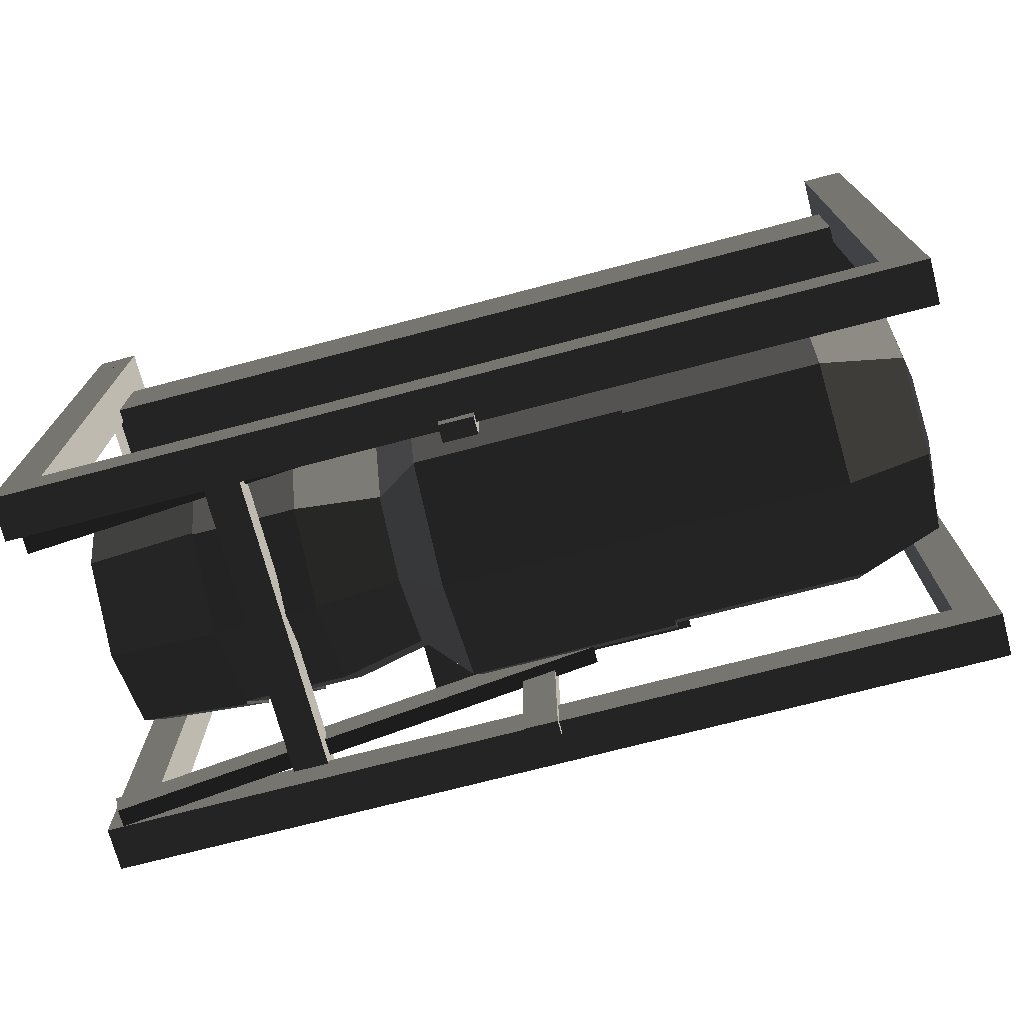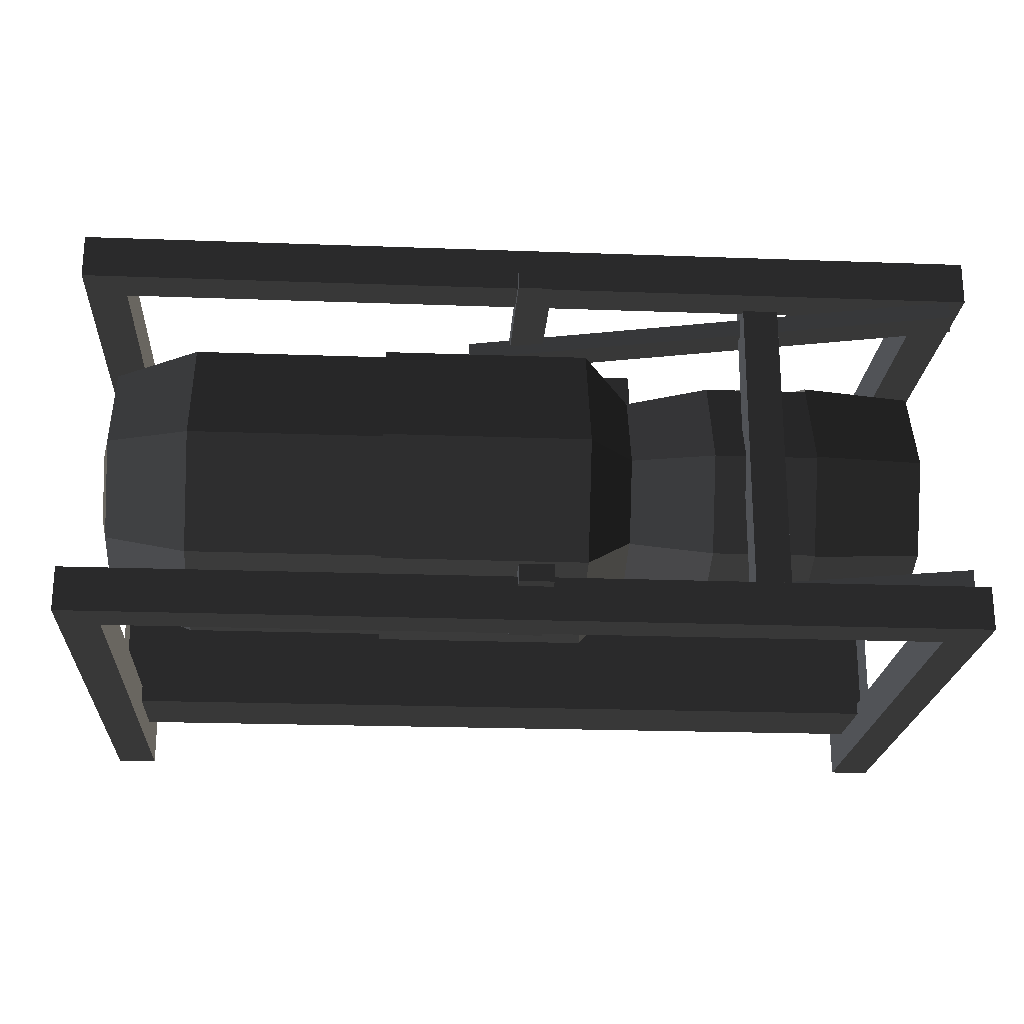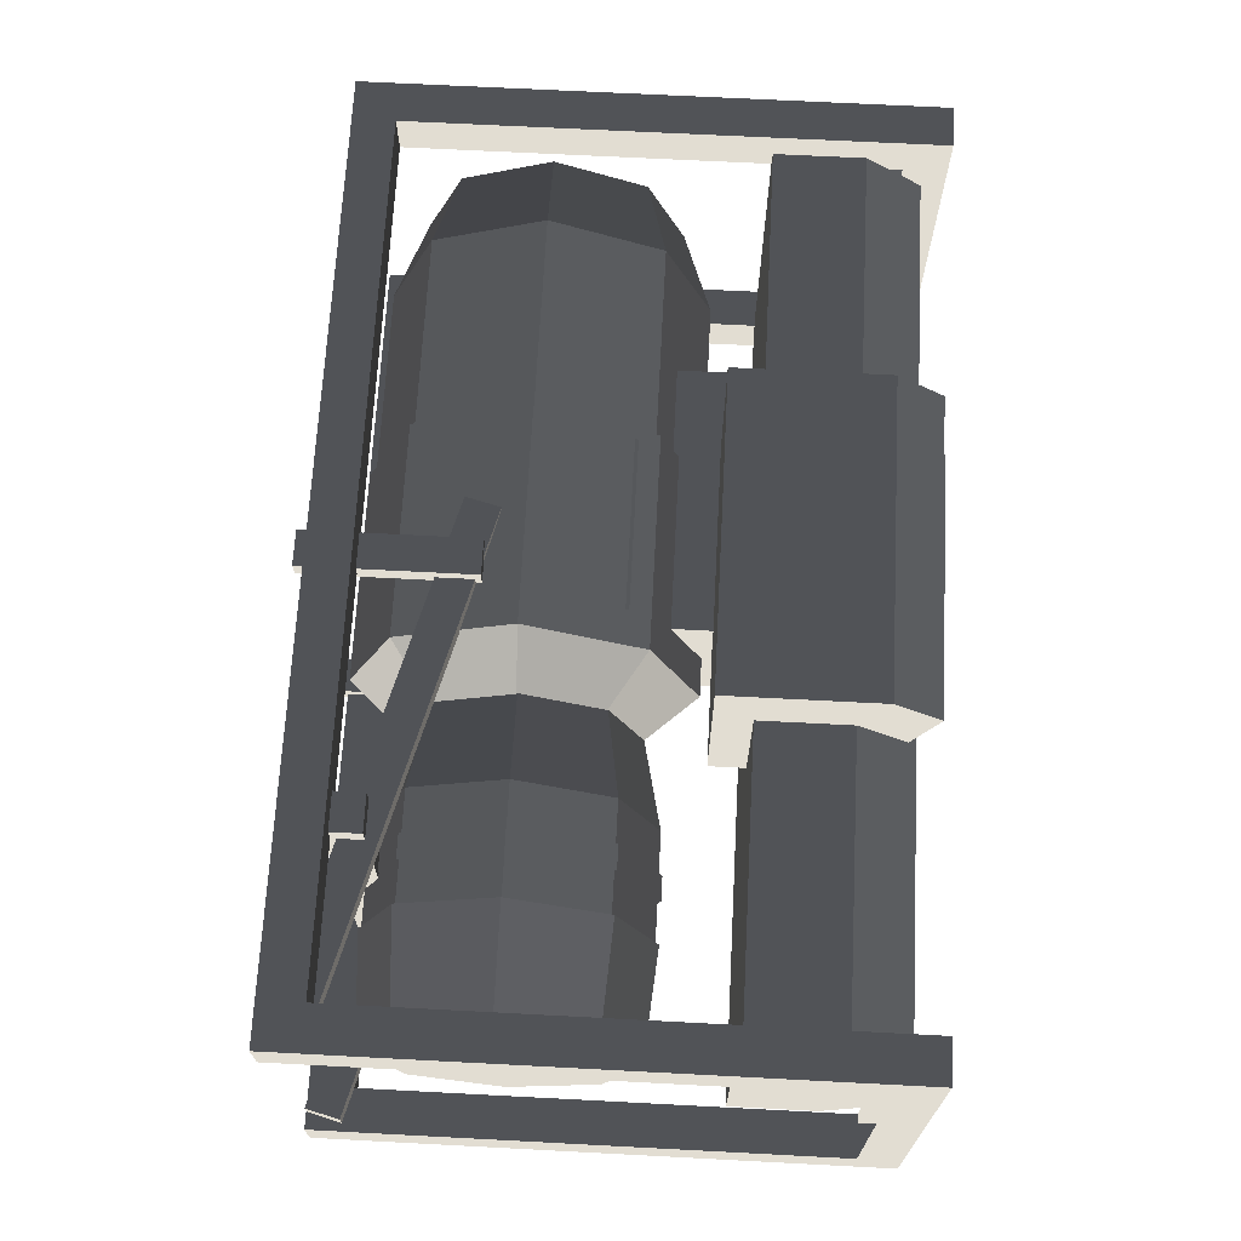
<metadata>
{"format":"obj","ext":"obj","renderer":"f3d","projection":"perspective","resolution":1024,"background":"white","views":[{"elev":-72.6,"azim":-165.3,"up":"+Y"},{"elev":-21.9,"azim":-3.7,"up":"+Z"},{"elev":68.3,"azim":93.0,"up":"+Z"}]}
</metadata>
<code>
o obj1
v 1.277 0.6485 6.768
v 1.277 0.6485 6.389
v 1.277 0.7269 6.578
v 1.277 0.459 6.846
v 1.277 0.1911 6.578
v 1.277 0.2695 6.768
v 1.277 0.2695 6.389
v 1.277 0.459 6.311
v 0.2595 0.0977 6.578
v 0.7255 0.2035 6.834
v 0.2595 0.2035 6.834
v 0.7255 0.0977 6.578
v 0.7255 0.459 6.94
v 0.2595 0.459 6.94
v 0.2595 0.7145 6.834
v 0.7255 0.8203 6.578
v 0.2595 0.8203 6.578
v 0.7255 0.7145 6.834
v 0.7255 0.7145 6.323
v 0.2595 0.7145 6.323
v 0.7255 0.459 6.217
v 0.2595 0.459 6.217
v 0.7255 0.2035 6.323
v 0.2595 0.2035 6.323
v 0.07011 0.2516 6.786
v 0.07011 0.1657 6.578
v 0.07011 0.459 6.872
v 0.07011 0.6664 6.786
v 0.07011 0.7524 6.578
v 0.07011 0.6664 6.371
v 0.07011 0.459 6.285
v 0.07011 0.2516 6.371
f 1 2 3
f 4 2 1
f 5 2 6
f 2 5 7
f 2 7 8
f 2 4 6
f 9 10 11
f 10 9 12
f 11 13 14
f 13 11 10
f 15 16 17
f 16 15 18
f 17 19 20
f 19 17 16
f 20 21 22
f 21 20 19
f 22 23 24
f 23 22 21
f 24 12 9
f 12 24 23
f 25 9 11
f 9 25 26
f 25 14 27
f 14 25 11
f 28 14 15
f 14 28 27
f 28 17 29
f 17 28 15
f 30 17 20
f 17 30 29
f 30 22 31
f 22 30 20
f 32 22 24
f 22 32 31
f 32 9 26
f 9 32 24
f 30 28 29
f 26 31 32
f 31 28 30
f 25 31 26
f 28 25 27
f 28 31 25
o obj2
v 1.496 0.1589 6.578
v 1.743 0.2475 6.793
v 1.496 0.2475 6.793
v 1.743 0.1589 6.578
v 1.743 0.4616 6.881
v 1.496 0.4616 6.881
v 1.496 0.6756 6.793
v 1.743 0.6756 6.793
v 1.743 0.7643 6.578
v 1.496 0.7643 6.578
v 1.743 0.6756 6.364
v 1.496 0.6756 6.364
v 1.743 0.4616 6.276
v 1.496 0.4616 6.276
v 1.743 0.2475 6.364
v 1.496 0.2475 6.364
v 1.996 1.313 7.042
v 1.996 1.313 6.115
v 1.996 1.216 6.115
v 1.996 1.216 7.042
v 0.09455 1.216 7.042
v 0.09455 1.313 6.115
v 0.09455 1.313 7.042
v 0.09455 1.216 6.115
v 2.091 1.313 6.115
v 2.091 1.216 6.115
v 2.091 1.216 7.042
v 1.9e-07 1.313 6.115
v 2.091 1.313 7.042
v 2.2e-07 1.313 7.042
v 2.1e-07 1.216 7.042
v 1.7e-07 1.216 6.115
v 0.09455 0.128 6.115
v 0 0.03341 6.115
v 0.09455 0.128 6.217
v 1.8e-07 1.216 6.217
v 0 0.03341 6.217
v 0.09455 1.216 6.217
v 1.996 0.128 6.115
v 2.091 0.03341 6.115
v 1.996 1.216 6.217
v 1.996 0.128 6.217
v 2.091 0.03341 6.217
v 2.091 1.216 6.217
v 0.09455 1.216 6.94
v 0.09455 0.128 6.94
v 2e-07 1.216 6.94
v 0.09455 0.128 7.042
v 3e-08 0.03341 7.042
v 2.091 1.216 6.94
v 1.996 0.128 6.94
v 1.996 1.216 6.94
v 1.996 0.128 7.042
v 2.091 0.03341 7.042
v 2.091 0.03341 6.94
v 2e-08 0.03341 6.94
v 2.005 0.5979 6.442
v 2.005 0.3252 6.442
v 2.005 0.4616 6.386
v 2.005 0.2687 6.578
v 2.005 0.4616 6.771
v 2.005 0.3252 6.715
v 2.005 0.6544 6.578
v 2.005 0.5979 6.715
v 1.177 0.2982 6.742
v 1.177 0.2305 6.578
v 1.177 0.4616 6.81
v 1.177 0.625 6.742
v 1.177 0.6926 6.578
v 1.177 0.625 6.415
v 1.177 0.4616 6.347
v 1.177 0.2982 6.415
v 0.05102 0.5964 6.441
v 0.05102 0.5964 6.716
v 0.05102 0.6533 6.578
v 0.05102 0.2647 6.578
v 0.05102 0.459 6.384
v 0.05102 0.3216 6.441
v 0.05102 0.3216 6.716
v 0.05102 0.459 6.773
f 33 34 35
f 34 33 36
f 35 37 38
f 37 35 34
f 39 37 40
f 37 39 38
f 39 41 42
f 41 39 40
f 42 43 44
f 43 42 41
f 44 45 46
f 45 44 43
f 46 47 48
f 47 46 45
f 48 36 33
f 36 48 47
f 49 50 51
f 49 51 52
f 53 54 55
f 54 53 56
f 57 58 50
f 57 59 58
f 54 56 60
f 61 52 59
f 62 54 60
f 54 62 55
f 49 57 50
f 57 49 61
f 55 63 53
f 62 64 63
f 62 60 64
f 56 65 64
f 56 64 60
f 66 64 65
f 67 68 69
f 68 67 70
f 67 56 70
f 56 67 65
f 68 56 64
f 56 68 70
f 58 51 50
f 58 71 51
f 71 58 72
f 73 71 74
f 51 71 73
f 75 58 76
f 72 58 75
f 58 51 73
f 76 58 73
f 74 65 67
f 71 65 74
f 72 69 66
f 75 69 72
f 68 66 69
f 64 66 68
f 69 75 67
f 67 75 74
f 74 76 73
f 75 76 74
f 65 72 66
f 72 65 71
f 77 78 79
f 80 63 81
f 63 55 62
f 63 80 53
f 80 77 53
f 77 80 78
f 63 77 79
f 77 63 53
f 82 83 84
f 52 83 85
f 84 83 52
f 59 57 61
f 86 82 59
f 87 82 86
f 82 84 52
f 59 82 52
f 85 78 80
f 83 78 85
f 87 81 88
f 86 81 87
f 63 88 81
f 79 88 63
f 81 86 80
f 80 86 85
f 52 61 49
f 85 59 52
f 86 59 85
f 88 79 78
f 83 82 87
f 78 87 88
f 87 78 83
f 89 90 91
f 92 93 94
f 93 89 95
f 93 95 96
f 93 90 89
f 90 93 92
f 97 33 35
f 33 97 98
f 97 38 99
f 38 97 35
f 100 38 39
f 38 100 99
f 100 42 101
f 42 100 39
f 102 42 44
f 42 102 101
f 102 46 103
f 46 102 44
f 104 46 48
f 46 104 103
f 104 33 98
f 33 104 48
f 104 102 103
f 98 99 102
f 99 98 97
f 102 104 98
f 102 100 101
f 102 99 100
f 105 106 107
f 108 109 110
f 109 106 105
f 111 109 108
f 106 109 111
f 106 111 112
o obj3
v 1.592 0.2421 6.798
v 1.647 0.1513 6.578
v 1.647 0.2421 6.798
v 1.592 0.1513 6.578
v 1.647 0.4616 6.889
v 1.592 0.4616 6.889
v 1.647 0.681 6.798
v 1.592 0.681 6.798
v 1.647 0.7719 6.578
v 1.592 0.7719 6.578
v 1.647 0.681 6.359
v 1.592 0.681 6.359
v 1.592 0.4616 6.268
v 1.647 0.4616 6.268
v 1.592 0.2421 6.359
v 1.647 0.2421 6.359
v 2.073 0.112 6.94
v 0.9367 0.4083 6.9
v 0.9367 0.4083 6.94
v 2.073 0.112 6.9
v 2.053 0.03509 6.9
v 0.9167 0.3315 6.94
v 0.9167 0.3315 6.9
v 2.053 0.03509 6.94
v 1.652 0.1949 6.982
v 1.57 0.1949 6.175
v 1.57 0.1949 6.982
v 1.652 0.1949 6.175
v 1.652 0.1122 6.175
v 1.57 0.1122 6.982
v 1.57 0.1122 6.175
v 1.652 0.1122 6.982
v 2.073 0.112 6.257
v 0.9367 0.4083 6.217
v 0.9367 0.4083 6.257
v 2.073 0.112 6.217
v 2.053 0.03509 6.217
v 0.9167 0.3315 6.257
v 0.9167 0.3315 6.217
v 2.053 0.03509 6.257
v 1.098 7e-08 6.965
v 1.098 0.3795 6.924
v 1.098 0.3795 6.965
v 1.098 7e-08 6.924
v 1.019 0.3795 6.965
v 1.019 8e-08 6.924
v 1.019 8e-08 6.965
v 1.019 0.3795 6.924
v 1.098 0 6.235
v 1.098 0.3795 6.195
v 1.098 0.3795 6.235
v 1.098 0 6.195
v 1.019 0.3795 6.235
v 1.019 2e-08 6.195
v 1.019 2e-08 6.235
v 1.019 0.3795 6.195
v 0.3336 0.6704 6.852
v 0.7255 0.5031 6.921
v 0.7255 0.6704 6.852
v 0.3336 0.5031 6.921
v 1.108 0.7352 6.412
v 1.108 1.017 6.578
v 1.108 0.7352 6.745
v 1.108 0.9569 6.412
v 1.108 0.9569 6.745
v 0.5031 0.7352 6.412
v 0.5031 1.017 6.578
v 0.5031 0.9569 6.412
v 0.5031 0.7352 6.745
v 0.5031 0.9569 6.745
v 0.6827 1.139 6.682
v 0.6827 0.8531 6.682
v 0.6827 0.8531 7.111
v 0.6827 1.193 7.111
v 1.383 1.193 7.111
v 1.383 1.244 6.89
v 1.383 1.297 7.03
v 1.383 1.139 6.682
v 1.383 0.8531 7.111
v 1.383 0.8531 6.682
v 0.6827 1.244 6.89
v 0.6827 1.297 7.03
f 113 114 115
f 114 113 116
f 113 117 118
f 117 113 115
f 118 119 120
f 119 118 117
f 120 121 122
f 121 120 119
f 122 123 124
f 123 122 121
f 125 123 126
f 123 125 124
f 127 126 128
f 126 127 125
f 116 128 114
f 128 116 127
f 129 130 131
f 132 130 129
f 133 134 135
f 136 134 133
f 134 130 135
f 130 134 131
f 134 129 131
f 129 134 136
f 133 132 129
f 129 136 133
f 133 135 132
f 130 132 135
f 137 138 139
f 137 140 138
f 141 142 143
f 141 144 142
f 142 138 143
f 138 142 139
f 144 139 142
f 137 139 144
f 144 140 137
f 140 144 141
f 138 141 143
f 141 138 140
f 145 146 147
f 148 146 145
f 149 150 151
f 152 150 149
f 150 146 151
f 146 150 147
f 150 145 147
f 145 150 152
f 149 148 145
f 145 152 149
f 149 151 148
f 146 148 151
f 153 154 155
f 154 153 156
f 157 158 159
f 160 158 157
f 157 154 160
f 154 157 155
f 157 153 155
f 153 157 159
f 158 153 159
f 153 158 156
f 160 156 158
f 156 160 154
f 161 162 163
f 164 162 161
f 165 166 167
f 168 166 165
f 165 162 168
f 162 165 163
f 165 161 163
f 161 165 167
f 166 161 167
f 161 166 164
f 168 164 166
f 164 168 162
f 169 170 171
f 170 169 172
f 173 174 175
f 174 173 176
f 175 174 177
f 178 179 180
f 179 178 181
f 179 181 182
f 180 173 178
f 173 180 176
f 179 176 180
f 176 179 174
f 182 174 179
f 174 182 177
f 181 177 182
f 177 181 175
f 183 184 185
f 186 183 185
f 187 188 189
f 187 190 188
f 190 191 192
f 191 190 187
f 188 193 194
f 194 189 188
f 193 186 194
f 183 186 193
f 184 191 185
f 191 184 192
f 186 189 194
f 189 186 187
f 191 186 185
f 187 186 191
f 188 183 193
f 190 183 188
f 192 184 183
f 190 192 183
o obj4
v 0.6667 0.5031 6.931
v 0.7029 0.6704 6.861
v 0.6667 0.6704 6.861
v 0.7029 0.5031 6.931
v 0.6087 0.5031 6.931
v 0.6449 0.6704 6.861
v 0.6087 0.6704 6.861
v 0.6449 0.5031 6.931
v 0.5508 0.5031 6.931
v 0.587 0.6704 6.861
v 0.5508 0.6704 6.861
v 0.587 0.5031 6.931
v 0.4928 0.5031 6.931
v 0.5291 0.6704 6.861
v 0.4928 0.6704 6.861
v 0.5291 0.5031 6.931
v 0.4349 0.5031 6.931
v 0.4711 0.6704 6.861
v 0.4349 0.6704 6.861
v 0.4711 0.5031 6.931
v 0.377 0.5031 6.931
v 0.4132 0.6704 6.861
v 0.377 0.6704 6.861
v 0.4132 0.5031 6.931
v 0.319 0.5031 6.931
v 0.3553 0.6704 6.861
v 0.319 0.6704 6.861
v 0.3553 0.5031 6.931
v 0.05083 0.4676 6.498
v 0.05083 0.4486 6.479
v 0.05083 0.4542 6.492
v 0.05083 0.4676 6.46
v 0.05083 0.4542 6.465
v 0.05083 0.4811 6.465
v 0.05083 0.4811 6.492
v 0.05083 0.4867 6.479
v 0.05083 0.385 6.514
v 0.05083 0.4174 6.5
v 0.05083 0.3905 6.5
v 0.05083 0.404 6.533
v 0.05083 0.3905 6.527
v 0.05083 0.404 6.495
v 0.05083 0.4174 6.527
v 0.05083 0.423 6.514
v 0.05083 0.3747 6.634
v 0.05083 0.3882 6.602
v 0.05083 0.3557 6.615
v 0.05083 0.3613 6.628
v 0.05083 0.3747 6.596
v 0.05083 0.3613 6.602
v 0.05083 0.3882 6.628
v 0.05083 0.3938 6.615
v 0.05083 0.4249 6.681
v 0.05083 0.4574 6.668
v 0.05083 0.4305 6.668
v 0.05083 0.4439 6.7
v 0.05083 0.4305 6.694
v 0.05083 0.4439 6.662
v 0.05083 0.4574 6.694
v 0.05083 0.463 6.681
v 0.05083 0.5132 6.66
v 0.05083 0.5457 6.647
v 0.05083 0.5188 6.647
v 0.05083 0.5322 6.679
v 0.05083 0.5188 6.674
v 0.05083 0.5322 6.641
v 0.05083 0.5457 6.674
v 0.05083 0.5512 6.66
v 0.05083 0.5708 6.602
v 0.05083 0.5518 6.583
v 0.05083 0.5573 6.596
v 0.05083 0.5708 6.564
v 0.05083 0.5842 6.57
v 0.05083 0.5898 6.583
v 0.05083 0.5842 6.596
v 0.05083 0.5573 6.57
v 0.05083 0.5476 6.537
v 0.05083 0.5285 6.518
v 0.05083 0.5341 6.531
v 0.05083 0.561 6.531
v 0.05083 0.5666 6.518
v 0.05083 0.5341 6.504
v 0.05083 0.561 6.504
v 0.05083 0.5476 6.499
v 2.007 0.4552 6.695
v 2.007 0.481 6.695
v 2.007 0.4681 6.7
v 2.007 0.481 6.669
v 2.007 0.4864 6.682
v 2.007 0.4499 6.682
v 2.007 0.4552 6.669
v 2.007 0.4681 6.664
v 2.007 0.4206 6.662
v 2.007 0.4077 6.631
v 2.007 0.4259 6.649
v 2.007 0.4206 6.636
v 2.007 0.4077 6.667
v 2.007 0.3894 6.649
v 2.007 0.3947 6.662
v 2.007 0.3947 6.636
v 2.007 0.3928 6.566
v 2.007 0.3928 6.54
v 2.007 0.3981 6.553
v 2.007 0.3616 6.553
v 2.007 0.3798 6.534
v 2.007 0.3798 6.571
v 2.007 0.3669 6.566
v 2.007 0.3669 6.54
v 2.007 0.4639 6.49
v 2.007 0.4456 6.472
v 2.007 0.4585 6.477
v 2.007 0.4327 6.503
v 2.007 0.4585 6.503
v 2.007 0.4456 6.508
v 2.007 0.4274 6.49
v 2.007 0.4327 6.477
v 2.007 0.5424 6.497
v 2.007 0.5112 6.51
v 2.007 0.5295 6.492
v 2.007 0.5424 6.523
v 2.007 0.5166 6.523
v 2.007 0.5295 6.528
v 2.007 0.5477 6.51
v 2.007 0.5166 6.497
v 2.007 0.579 6.57
v 2.007 0.5479 6.583
v 2.007 0.5661 6.565
v 2.007 0.5661 6.601
v 2.007 0.5844 6.583
v 2.007 0.579 6.596
v 2.007 0.5532 6.596
v 2.007 0.5532 6.57
v 2.007 0.544 6.663
v 2.007 0.5623 6.645
v 2.007 0.5569 6.658
v 2.007 0.5569 6.632
v 2.007 0.5258 6.645
v 2.007 0.544 6.627
v 2.007 0.5311 6.658
v 2.007 0.5311 6.632
v 0.7255 0.6704 6.852
v 1.117 0.5031 6.921
v 1.117 0.6704 6.852
v 0.7255 0.5031 6.921
v 1.689 0.9723 6.991
v 1.557 1.104 6.991
v 1.557 0.9723 6.991
v 1.689 1.104 6.991
v 1.796 0.9971 6.982
v 1.713 1.079 6.982
v 1.713 0.9971 6.982
v 1.796 1.079 6.982
v 1.298 0.9723 7.122
v 1.166 1.104 7.122
v 1.166 0.9723 7.122
v 1.298 1.104 7.122
v 1.089 0.9971 7.112
v 1.007 1.079 7.112
v 1.007 0.9971 7.112
v 1.089 1.079 7.112
v 0.8177 1.297 7.038
v 1.248 1.212 7.104
v 1.248 1.297 7.038
v 0.8177 1.212 7.104
f 195 196 197
f 196 195 198
f 199 200 201
f 200 199 202
f 203 204 205
f 204 203 206
f 207 208 209
f 208 207 210
f 211 212 213
f 212 211 214
f 215 216 217
f 216 215 218
f 219 220 221
f 220 219 222
f 223 224 225
f 224 226 227
f 226 224 228
f 229 224 223
f 229 228 224
f 228 229 230
f 231 232 233
f 234 232 231
f 234 231 235
f 233 232 236
f 232 234 237
f 232 237 238
f 239 240 241
f 239 241 242
f 241 243 244
f 243 241 240
f 240 239 245
f 240 245 246
f 247 248 249
f 250 247 251
f 250 248 247
f 249 248 252
f 253 248 250
f 248 253 254
f 255 256 257
f 258 255 259
f 258 256 255
f 257 256 260
f 261 256 258
f 256 261 262
f 263 264 265
f 266 264 267
f 268 263 269
f 264 266 270
f 264 263 268
f 267 264 268
f 271 272 273
f 274 272 271
f 272 274 275
f 272 275 276
f 276 277 278
f 277 276 275
f 279 280 281
f 280 282 283
f 284 280 279
f 282 285 286
f 282 280 284
f 285 282 284
f 287 288 289
f 289 288 290
f 291 288 287
f 292 291 293
f 288 291 292
f 288 292 294
f 295 296 297
f 296 298 299
f 296 295 298
f 300 298 295
f 298 300 301
f 299 298 302
f 303 304 305
f 306 307 308
f 307 304 303
f 309 307 306
f 304 307 309
f 304 309 310
f 311 312 313
f 311 314 312
f 315 314 316
f 314 311 317
f 312 314 315
f 313 312 318
f 319 320 321
f 322 323 324
f 322 320 323
f 320 319 323
f 320 322 325
f 321 320 326
f 327 328 329
f 327 330 328
f 330 331 332
f 330 327 333
f 331 330 333
f 332 331 334
f 335 336 337
f 336 335 338
f 339 340 341
f 340 339 342
f 343 344 345
f 346 344 343
f 347 348 349
f 348 347 350
f 351 352 353
f 354 352 351
f 355 356 357
f 356 355 358
o obj5
v 0.7113 0.7238 6.843
v 1.117 0.6781 6.862
v 1.194 0.7238 6.843
v 0.7113 0.6781 6.862
v 1.117 0.5047 6.934
v 0.7113 0.5047 6.934
v 0.7113 0.459 6.953
v 1.194 0.459 6.953
v 1.315 0.6309 6.75
v 1.315 0.459 6.822
v 1.315 0.2871 6.75
v 1.194 0.0845 6.578
v 1.315 0.216 6.578
v 1.194 0.1942 6.843
v 1.315 0.2871 6.407
v 1.194 0.1942 6.314
v 1.315 0.702 6.578
v 1.194 0.7238 6.314
v 1.194 0.8335 6.578
v 1.315 0.6309 6.407
v 1.194 0.459 6.204
v 1.315 0.459 6.335
v 0.7113 0.1942 6.314
v 0.7113 0.0845 6.578
v 0.7113 0.459 6.204
v 0.7113 0.7238 6.314
v 0.7113 0.8335 6.578
v 0.7113 0.1942 6.843
v 1.738 0.151 6.578
v 1.991 0.2577 6.375
v 1.991 0.1733 6.578
v 1.738 0.2419 6.359
v 1.738 0.4616 6.268
v 1.991 0.4616 6.29
v 1.991 0.6654 6.782
v 1.991 0.6654 6.375
v 1.991 0.7499 6.578
v 1.991 0.2577 6.782
v 1.991 0.4616 6.867
v 1.738 0.6812 6.359
v 1.738 0.7722 6.578
v 1.738 0.6812 6.798
v 1.738 0.4616 6.889
v 1.738 0.2419 6.798
v 0.3336 0.5031 6.921
v 0.3336 0.6704 6.852
v 0.2595 0.7145 6.834
v 0.2595 0.459 6.94
v 0.7255 0.7145 6.834
v 0.7255 0.6704 6.852
v 0.7255 0.459 6.94
v 0.7255 0.5031 6.921
v 1.987 1.135 6.979
v 1.987 1.262 6.276
v 1.987 1.262 6.881
v 1.987 1.135 6.178
v 0.07856 1.135 6.178
v 0.07856 1.262 6.881
v 0.07856 1.262 6.276
v 0.07856 1.135 6.979
v 1.987 0.9339 6.178
v 0.07856 0.9339 6.979
v 0.07856 0.9339 6.178
v 1.987 0.9339 6.979
f 359 360 361
f 360 359 362
f 363 364 365
f 365 366 363
f 366 360 363
f 366 361 360
f 367 366 368
f 366 367 361
f 369 370 371
f 370 369 372
f 370 373 371
f 373 370 374
f 375 376 377
f 376 375 378
f 366 369 368
f 366 372 369
f 373 379 380
f 379 373 374
f 377 361 367
f 367 375 377
f 381 370 382
f 370 381 374
f 383 374 381
f 374 383 379
f 380 376 378
f 376 380 379
f 384 379 383
f 379 384 376
f 385 376 384
f 376 385 377
f 385 361 377
f 361 385 359
f 365 372 366
f 372 365 386
f 386 370 372
f 370 386 382
f 387 388 389
f 388 387 390
f 391 388 390
f 388 391 392
f 393 394 395
f 394 393 396
f 394 396 392
f 388 396 389
f 396 393 397
f 392 396 388
f 391 394 392
f 394 391 398
f 399 394 398
f 394 399 395
f 399 393 395
f 393 399 400
f 401 393 400
f 393 401 397
f 401 396 397
f 396 401 402
f 387 396 402
f 396 387 389
f 403 404 405
f 403 405 406
f 407 404 408
f 407 405 404
f 403 409 410
f 409 403 406
f 411 412 413
f 411 414 412
f 415 416 417
f 415 418 416
f 414 415 417
f 417 412 414
f 413 417 416
f 412 417 413
f 416 411 413
f 411 416 418
f 419 420 421
f 422 420 419
f 420 415 421
f 415 420 418
f 422 418 420
f 411 418 422
f 422 419 411
f 414 411 419
f 415 419 421
f 419 415 414
o obj6
v 1.664 0.9971 6.998
v 1.582 1.079 6.998
v 1.582 0.9971 6.998
v 1.664 1.079 6.998
v 1.273 0.9971 7.129
v 1.191 1.079 7.129
v 1.191 0.9971 7.129
v 1.273 1.079 7.129
f 423 424 425
f 426 424 423
f 427 428 429
f 428 427 430

</code>
